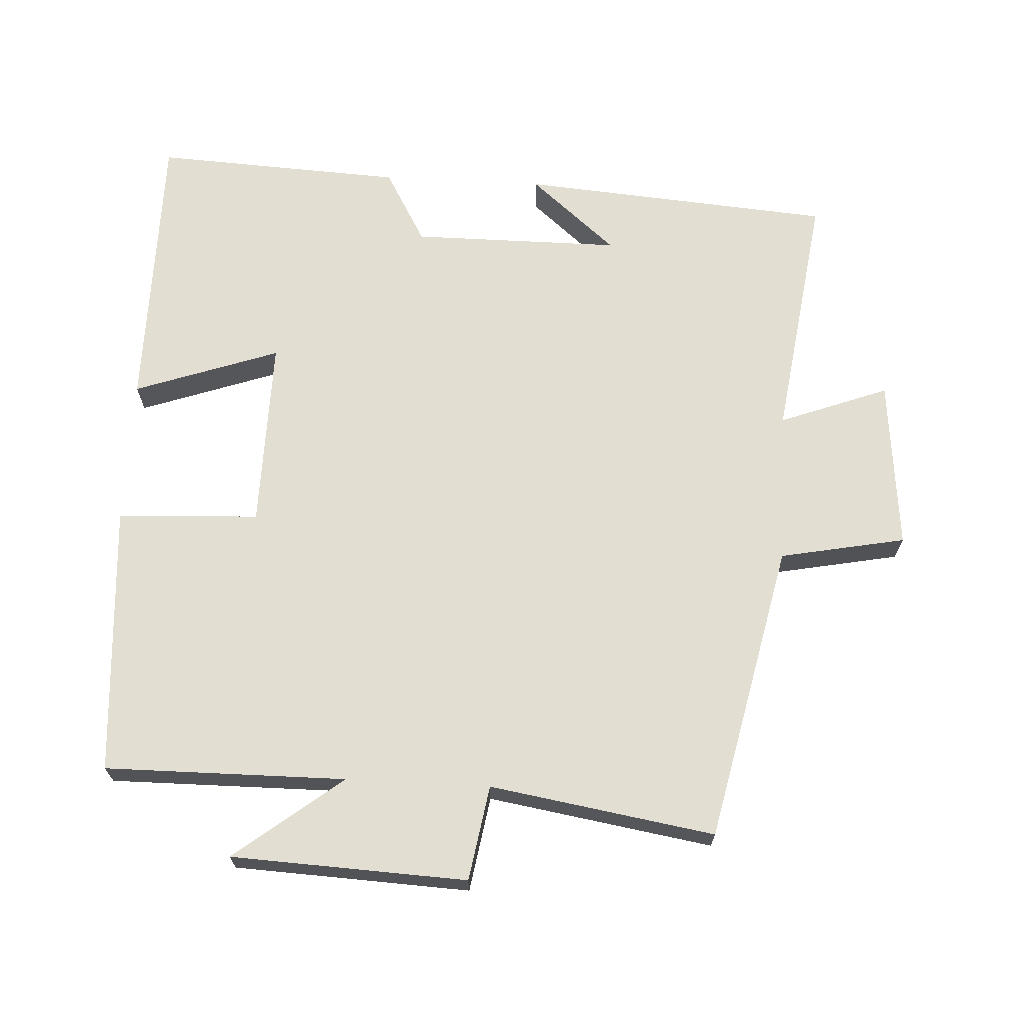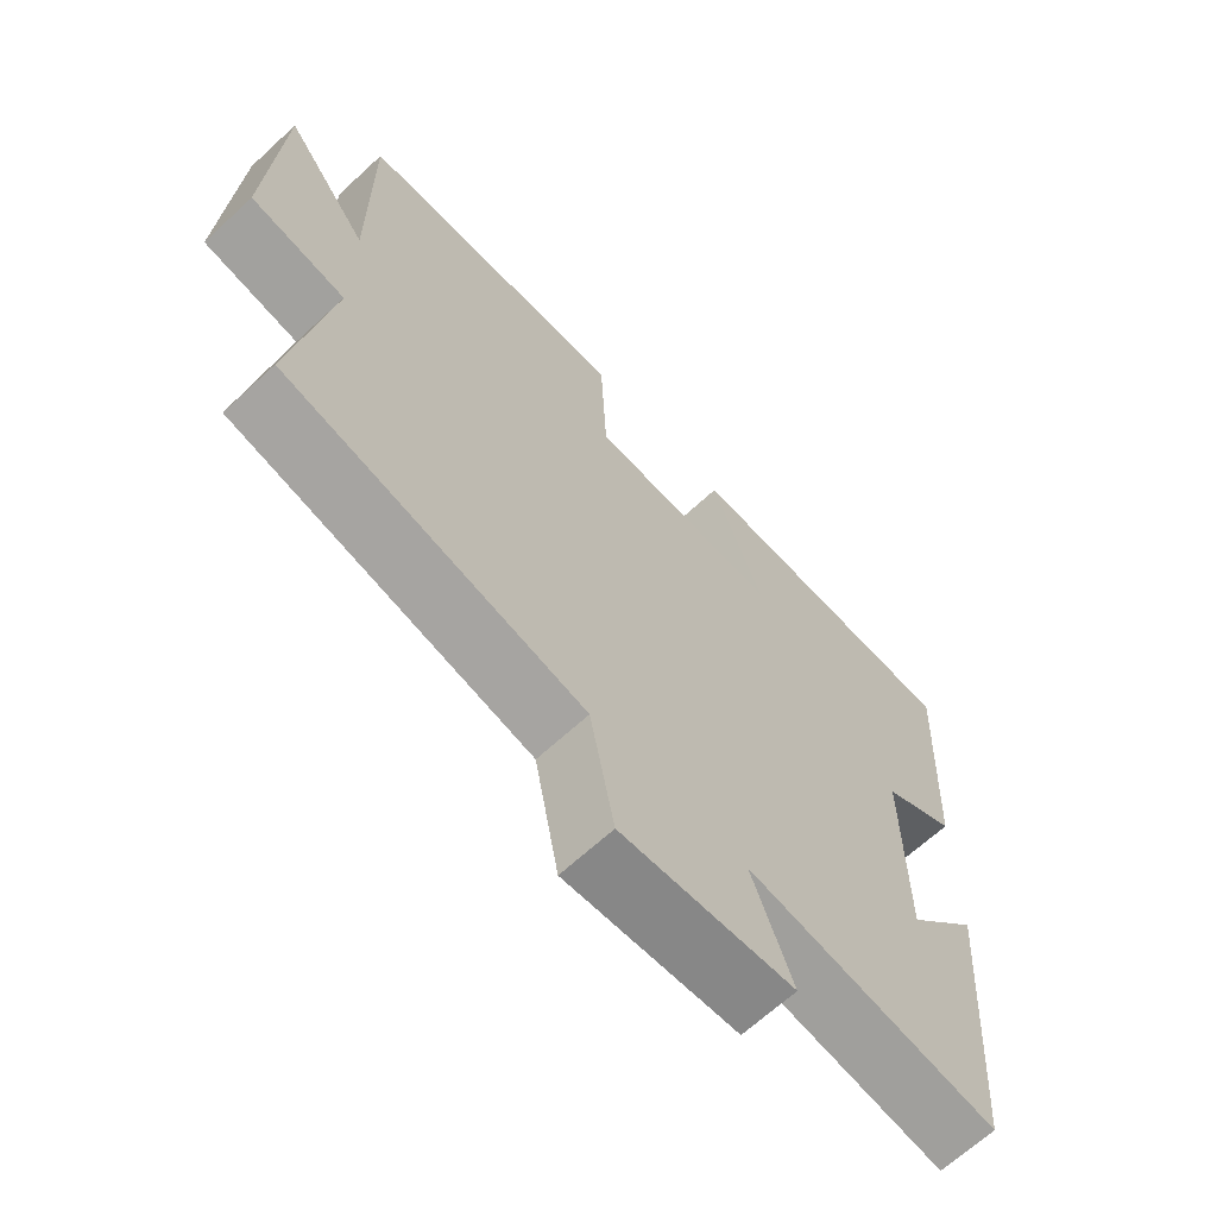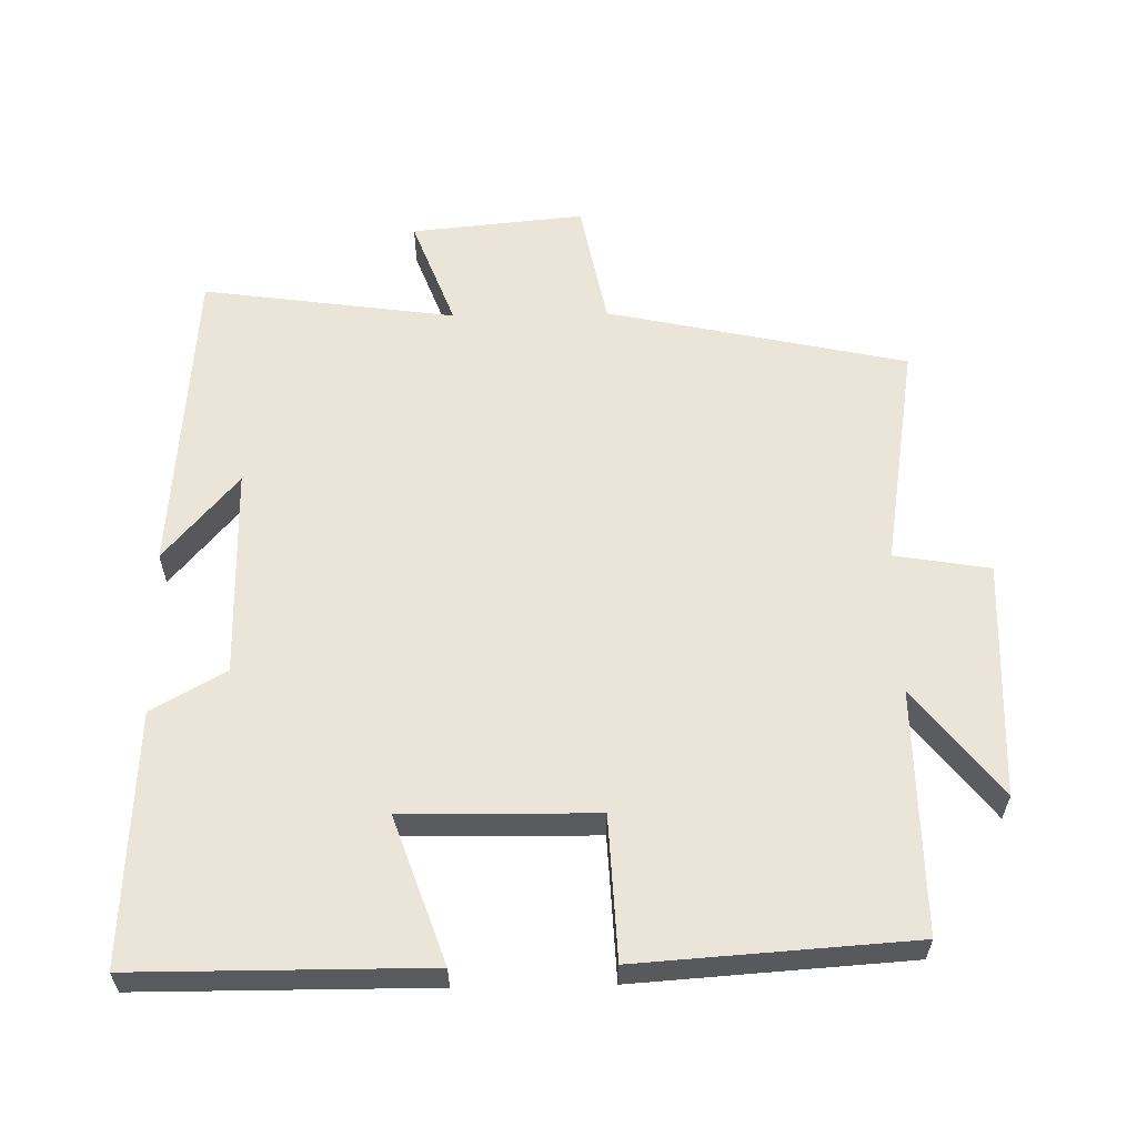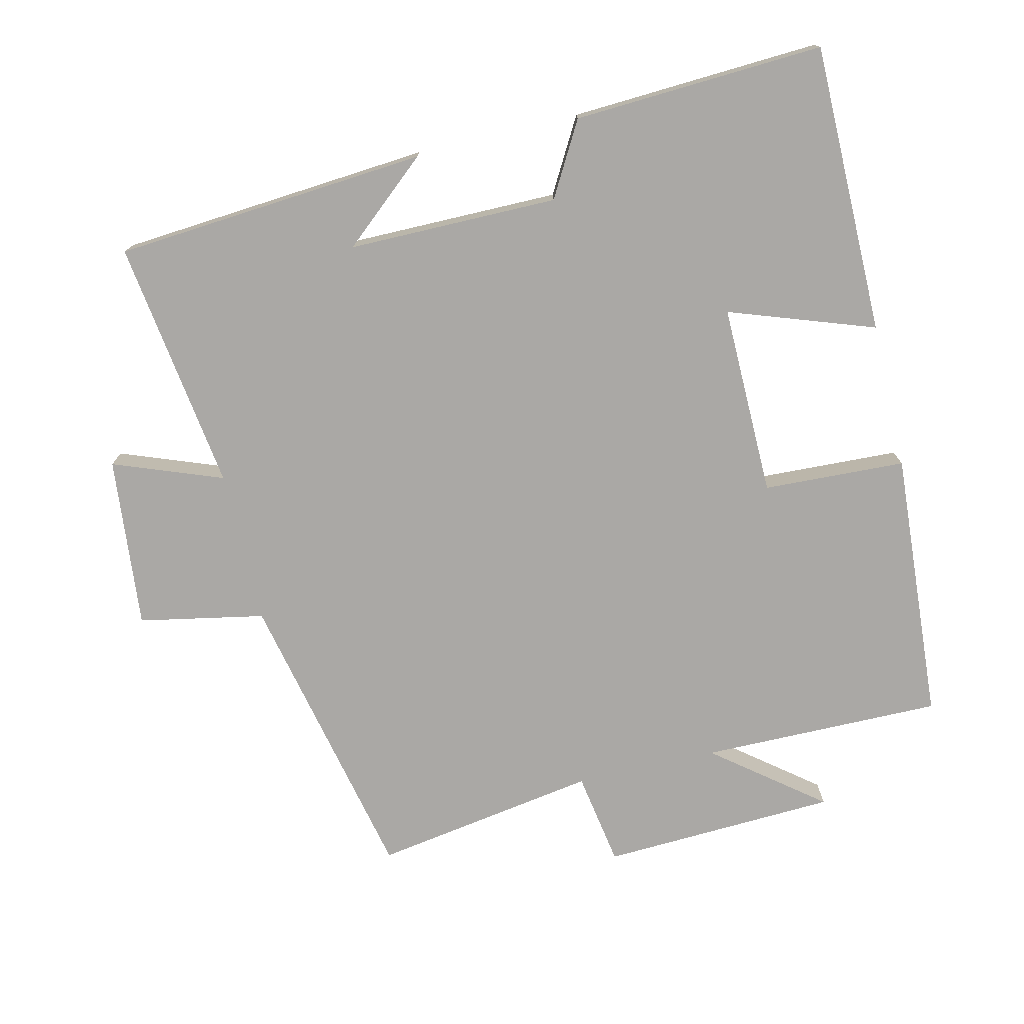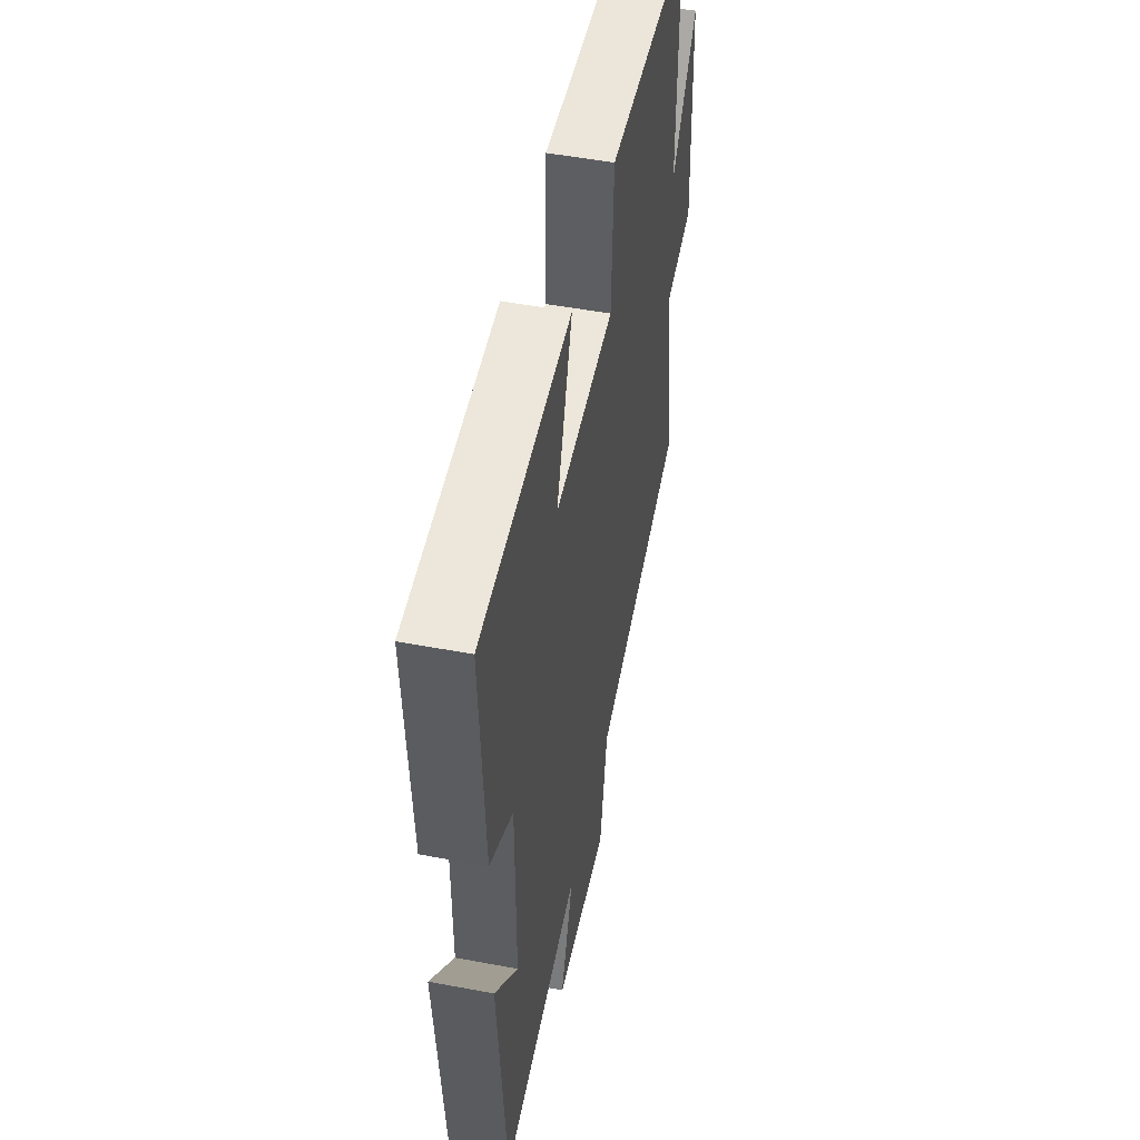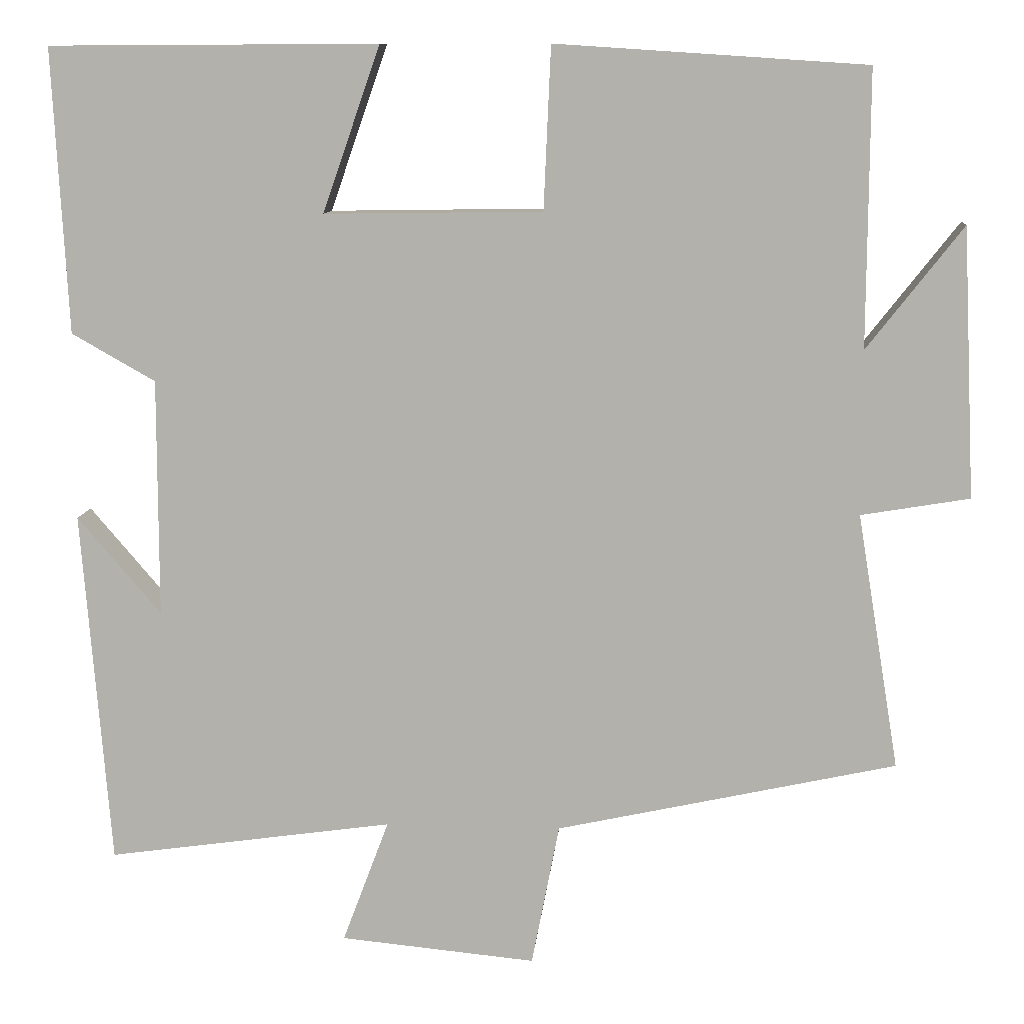
<metadata>
{"format":"obj","ext":"obj","renderer":"f3d","projection":"perspective","resolution":1024,"background":"white","views":[{"elev":67.9,"azim":93.0,"up":"+Y"},{"elev":-66.3,"azim":132.8,"up":"+Z"},{"elev":59.5,"azim":-1.1,"up":"+Y"},{"elev":-75.1,"azim":-76.8,"up":"+Y"},{"elev":50.8,"azim":-78.4,"up":"+Z"},{"elev":10.0,"azim":4.7,"up":"+Z"}]}
</metadata>
<code>
v -0.519 0.07 0.498
v -0.102 0.07 0.5
v -0.175 0.07 0.291
v 0.101 0.07 0.295
v 0.11 0.07 0.5
v 0.502 0.07 0.474
v 0.5 0.07 0.126
v 0.621 0.07 0.281
v 0.637 0.07 -0.059
v 0.5 0.07 -0.082
v 0.553 0.07 -0.406
v 0.123 0.07 -0.5
v 0.088 0.07 -0.681
v -0.16 0.07 -0.657
v -0.101 0.07 -0.5
v -0.464 0.07 -0.551
v -0.5 0.07 -0.1
v -0.394 0.07 -0.224
v -0.394 0.07 0.078
v -0.5 0.07 0.138
v -0.519 0 0.498
v -0.102 0 0.5
v -0.175 0 0.291
v 0.101 0 0.295
v 0.11 0 0.5
v 0.502 0 0.474
v 0.5 0 0.126
v 0.621 0 0.281
v 0.637 0 -0.059
v 0.5 0 -0.082
v 0.553 0 -0.406
v 0.123 0 -0.5
v 0.088 0 -0.681
v -0.16 0 -0.657
v -0.101 0 -0.5
v -0.464 0 -0.551
v -0.5 0 -0.1
v -0.394 0 -0.224
v -0.394 0 0.078
v -0.5 0 0.138
f 1 2 3
f 20 1 3
f 19 20 3
f 18 19 3 4
f 16 17 18
f 15 16 18 4
f 12 13 14 15
f 12 15 4
f 11 12 4
f 10 11 4
f 7 8 9 10
f 7 10 4 5
f 5 6 7
f 23 22 21
f 23 21 40
f 23 40 39
f 24 23 39 38
f 38 37 36
f 24 38 36 35
f 35 34 33 32
f 24 35 32
f 24 32 31
f 24 31 30
f 30 29 28 27
f 25 24 30 27
f 27 26 25
f 1 21 22 2
f 2 22 23 3
f 3 23 24 4
f 4 24 25 5
f 5 25 26 6
f 6 26 27 7
f 7 27 28 8
f 8 28 29 9
f 9 29 30 10
f 10 30 31 11
f 11 31 32 12
f 12 32 33 13
f 13 33 34 14
f 14 34 35 15
f 15 35 36 16
f 16 36 37 17
f 17 37 38 18
f 18 38 39 19
f 19 39 40 20
f 20 40 21 1

</code>
